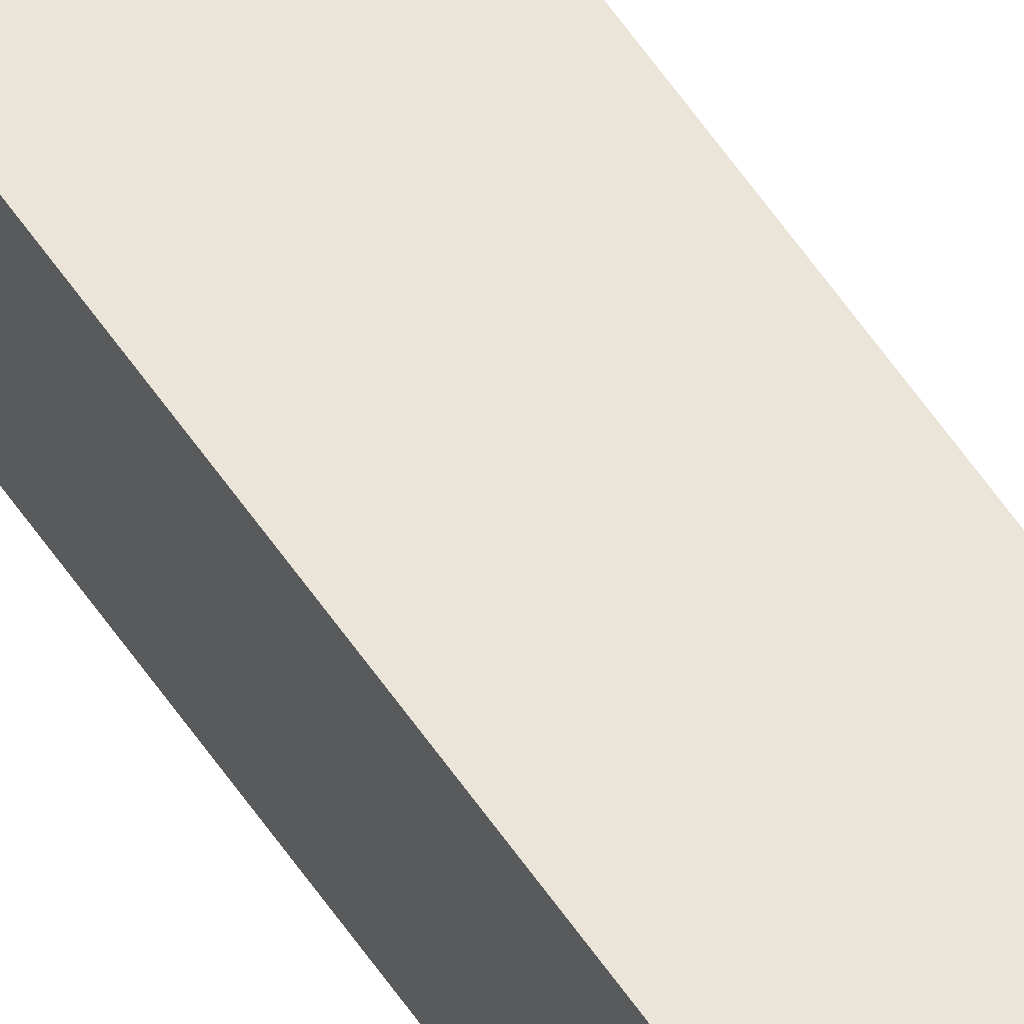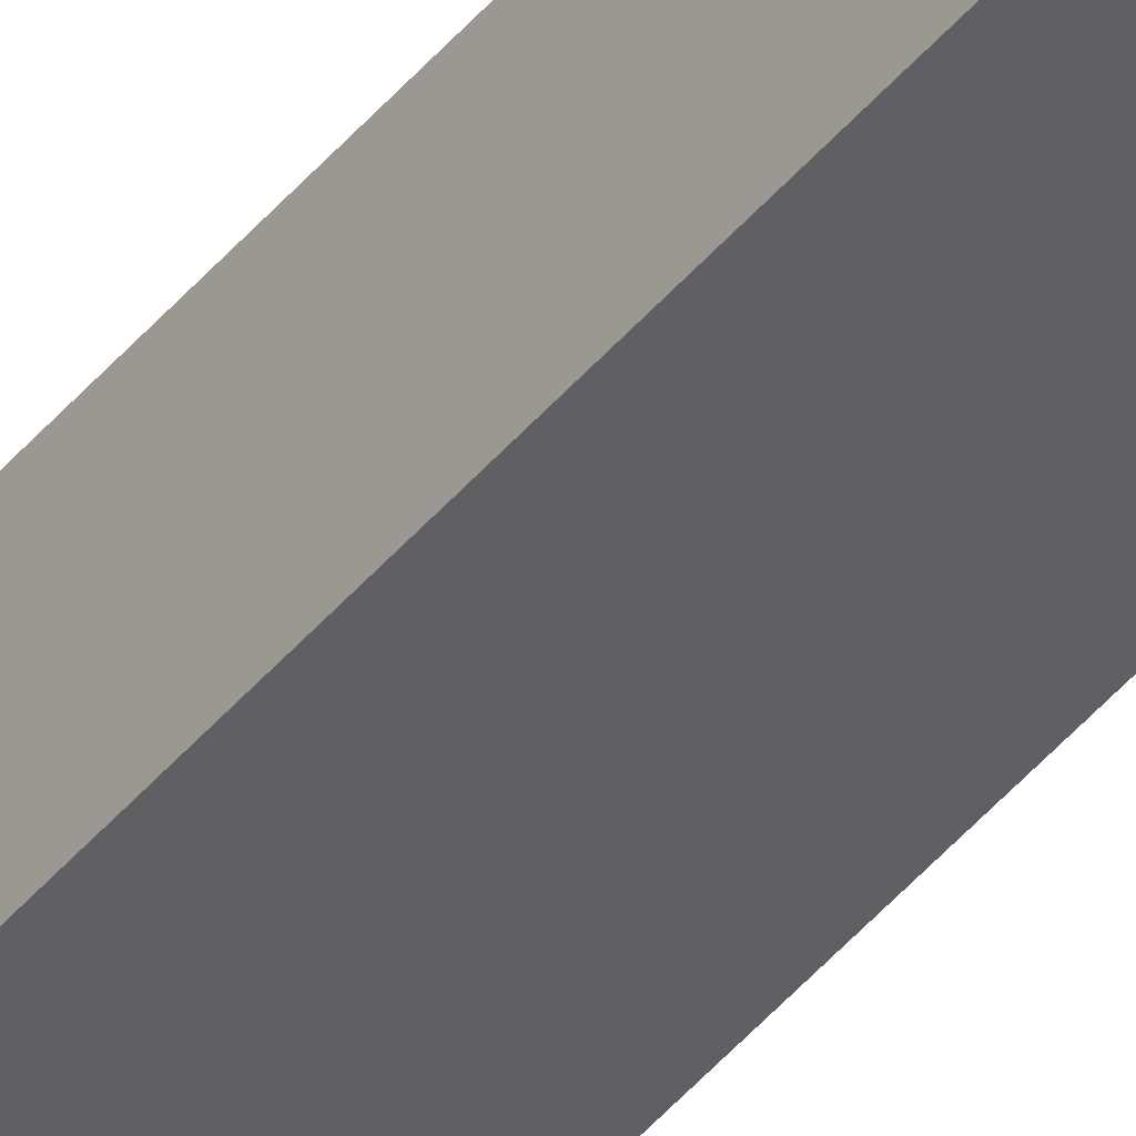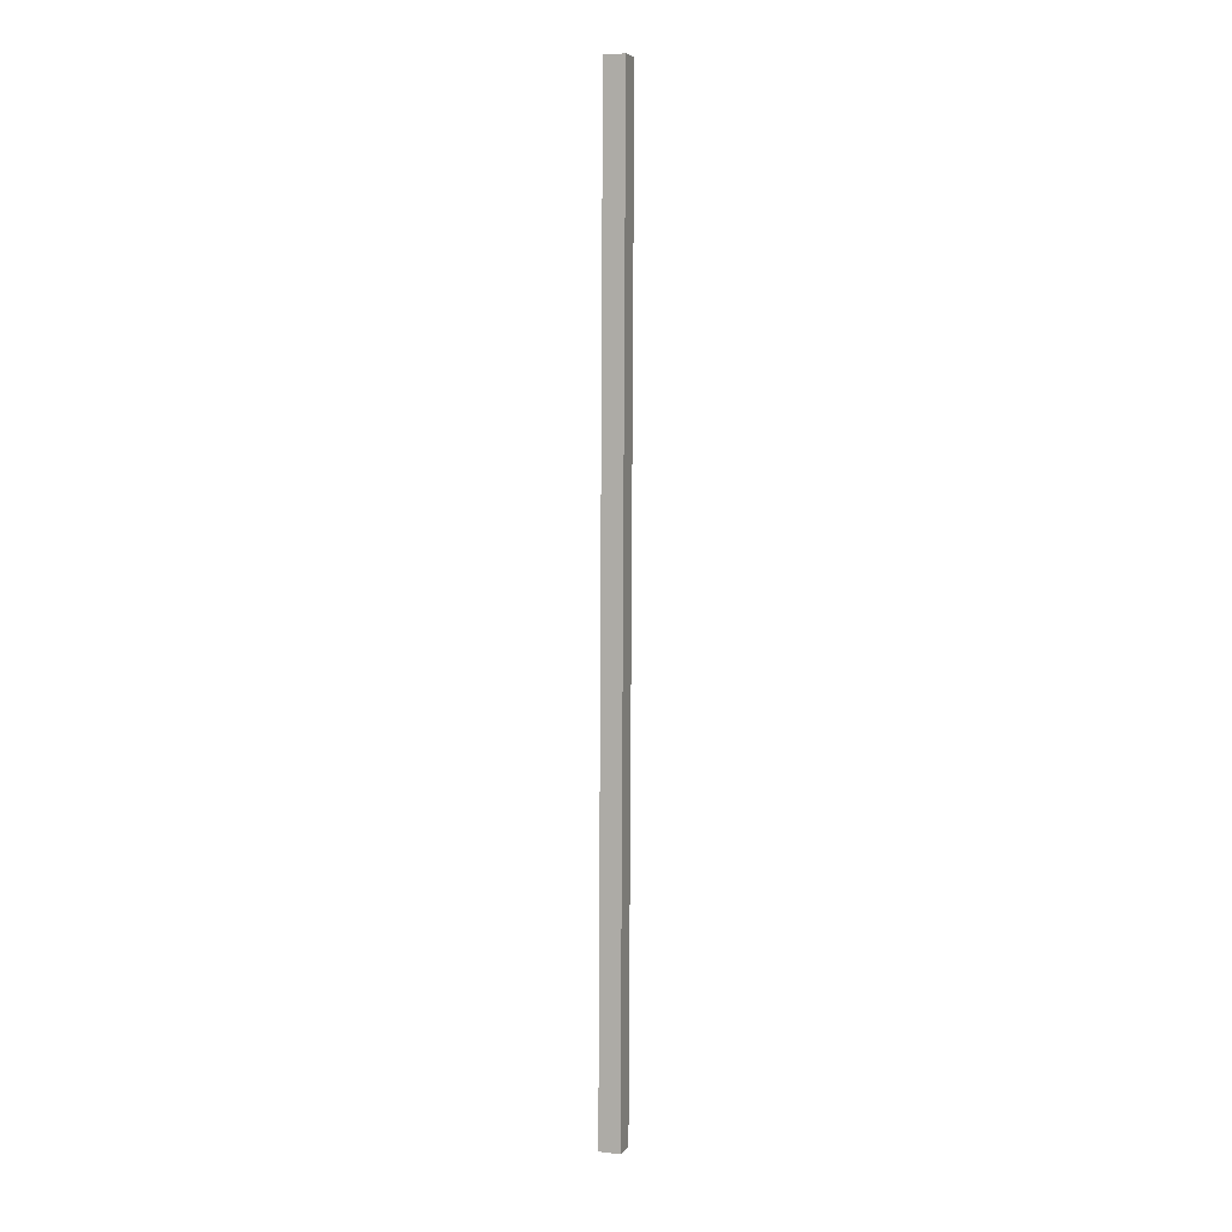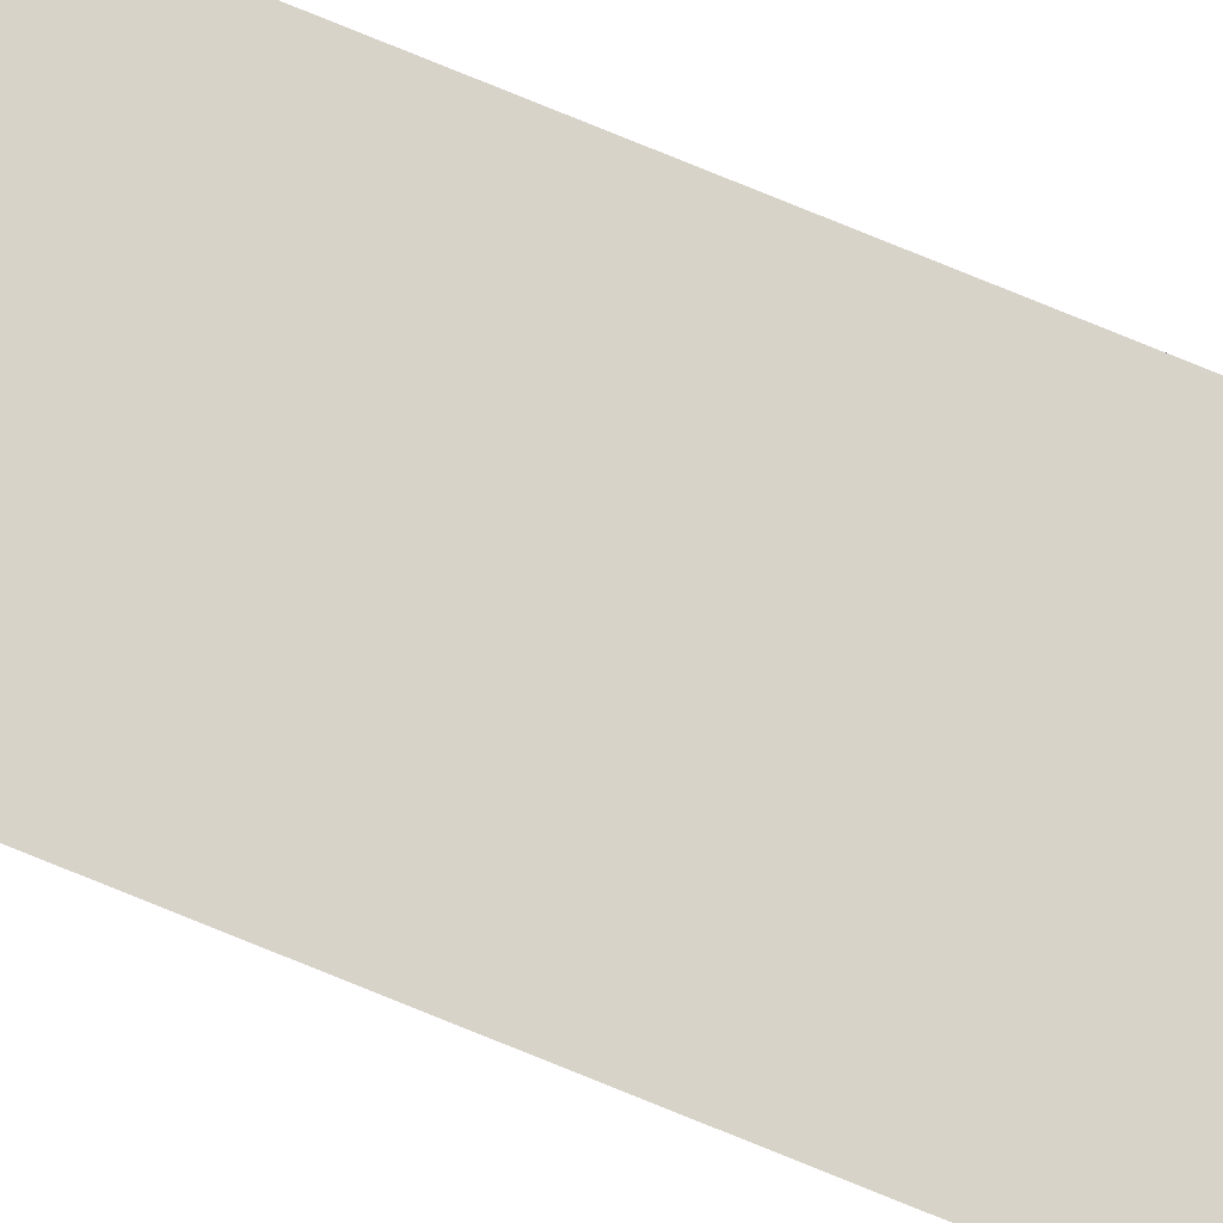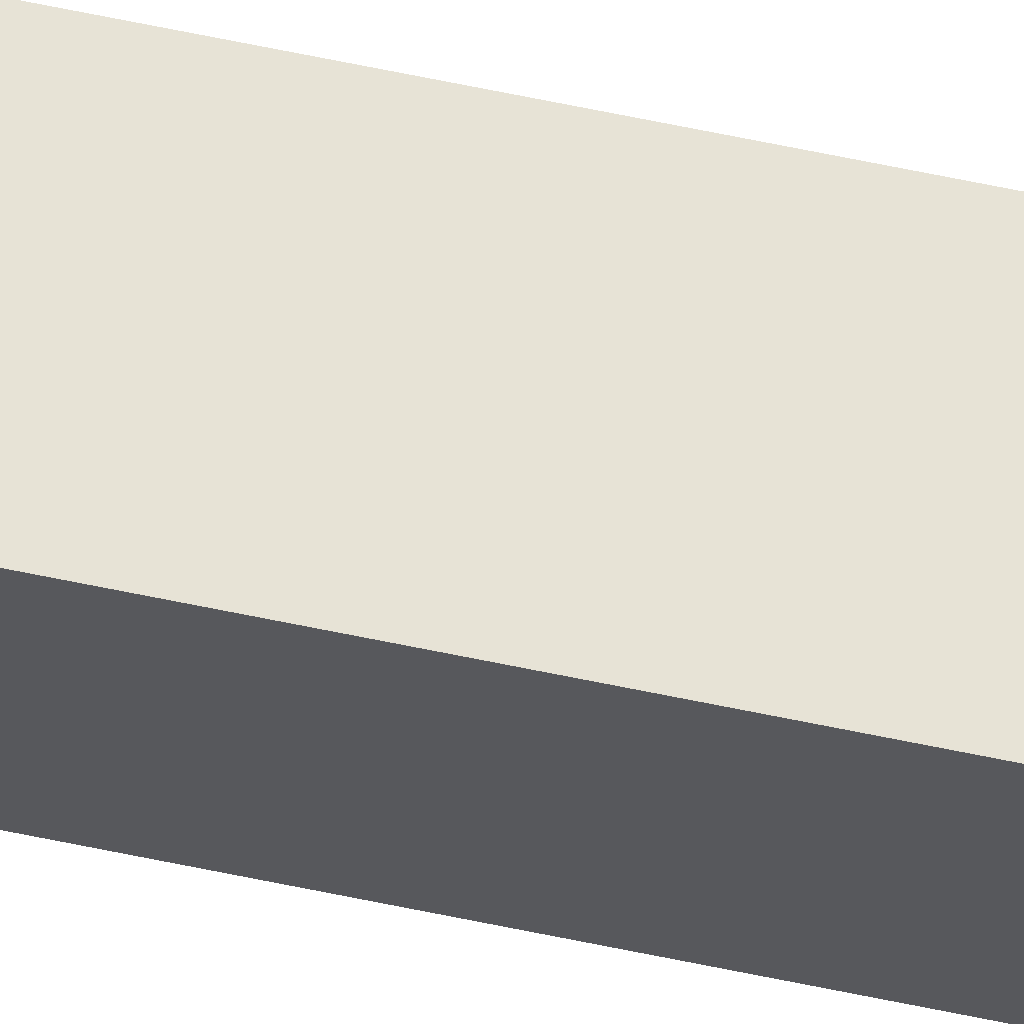
<metadata>
{"format":"obj","ext":"obj","renderer":"f3d","projection":"perspective","resolution":1024,"background":"white","views":[{"elev":59.1,"azim":145.9,"up":"+Z"},{"elev":-44.0,"azim":143.8,"up":"+Z"},{"elev":5.4,"azim":109.3,"up":"+Y"},{"elev":75.7,"azim":-67.6,"up":"+Z"},{"elev":62.7,"azim":102.0,"up":"+Z"}]}
</metadata>
<code>
o #ID243
v -0.4255 -0.4358 -0.3411
v -0.4296 -0.4358 -0.3374
v -0.4296 -0.4358 -0.3411
v -0.4255 -0.4358 -0.3374
v -0.4255 -0.4358 -0.3411
v -0.4296 -0.6079 -0.3402
v -0.4255 -0.6079 -0.3402
v -0.4296 -0.4358 -0.3411
v -0.4255 -0.4358 -0.3374
v -0.4255 -0.6079 -0.3402
v -0.4255 -0.6079 -0.3365
v -0.4255 -0.4358 -0.3411
v -0.4296 -0.4358 -0.3374
v -0.4255 -0.6079 -0.3365
v -0.4296 -0.6079 -0.3365
v -0.4255 -0.4358 -0.3374
v -0.4296 -0.6079 -0.3365
v -0.4255 -0.6079 -0.3402
v -0.4296 -0.6079 -0.3402
v -0.4255 -0.6079 -0.3365
f 1 2 3
f 2 1 4
f 5 6 7
f 6 5 8
f 9 10 11
f 10 9 12
f 13 14 15
f 14 13 16
f 17 18 19
f 18 17 20

</code>
